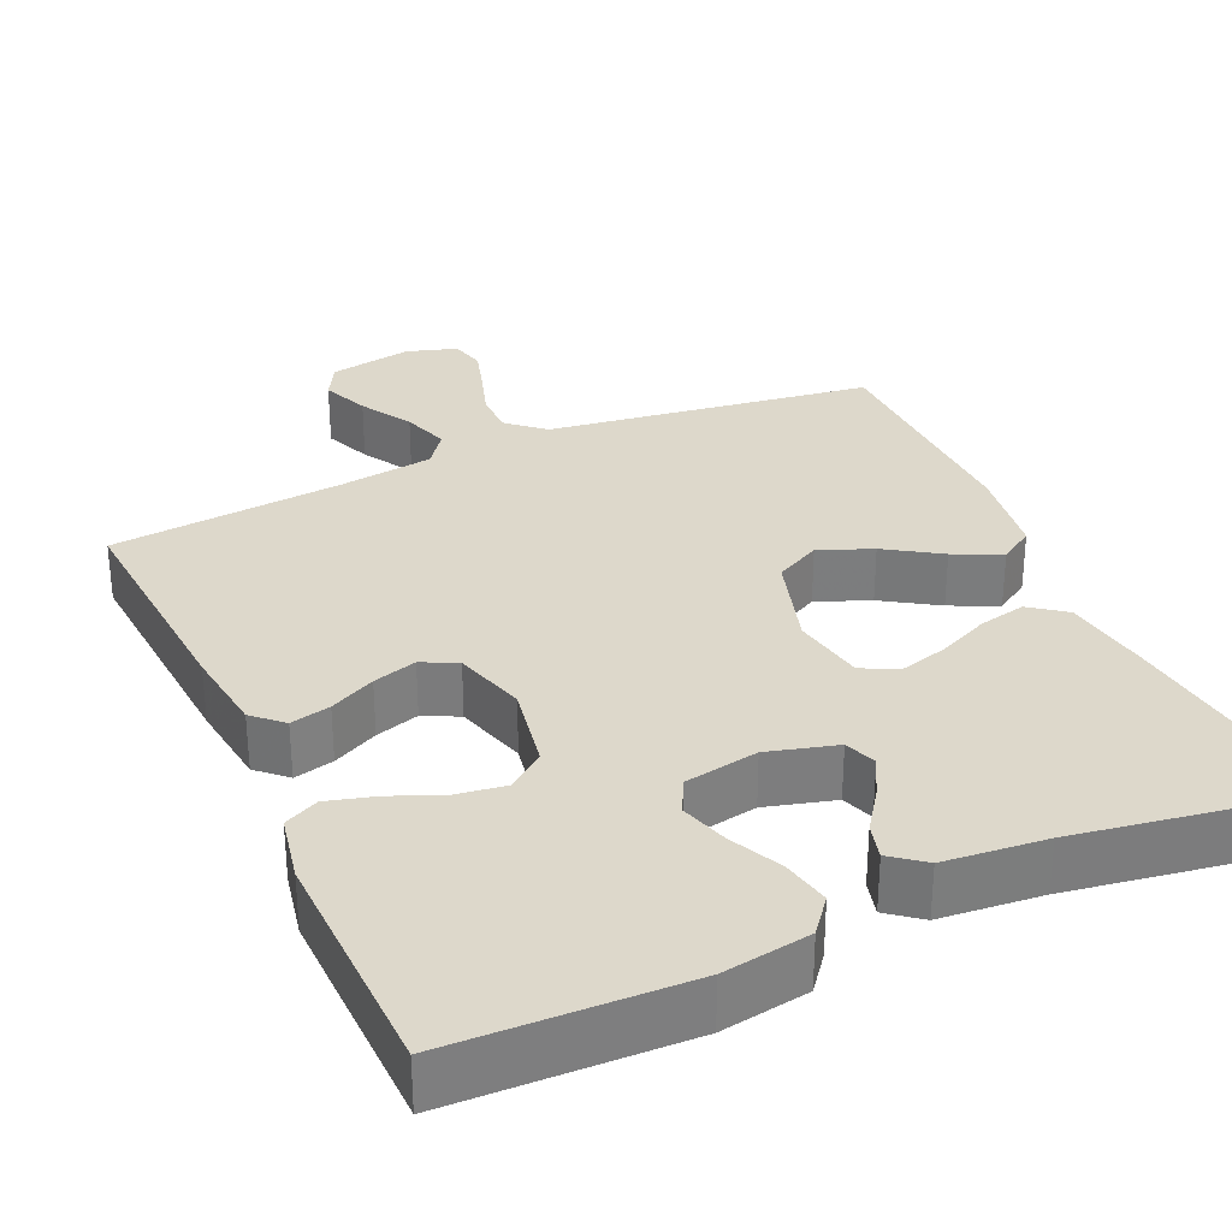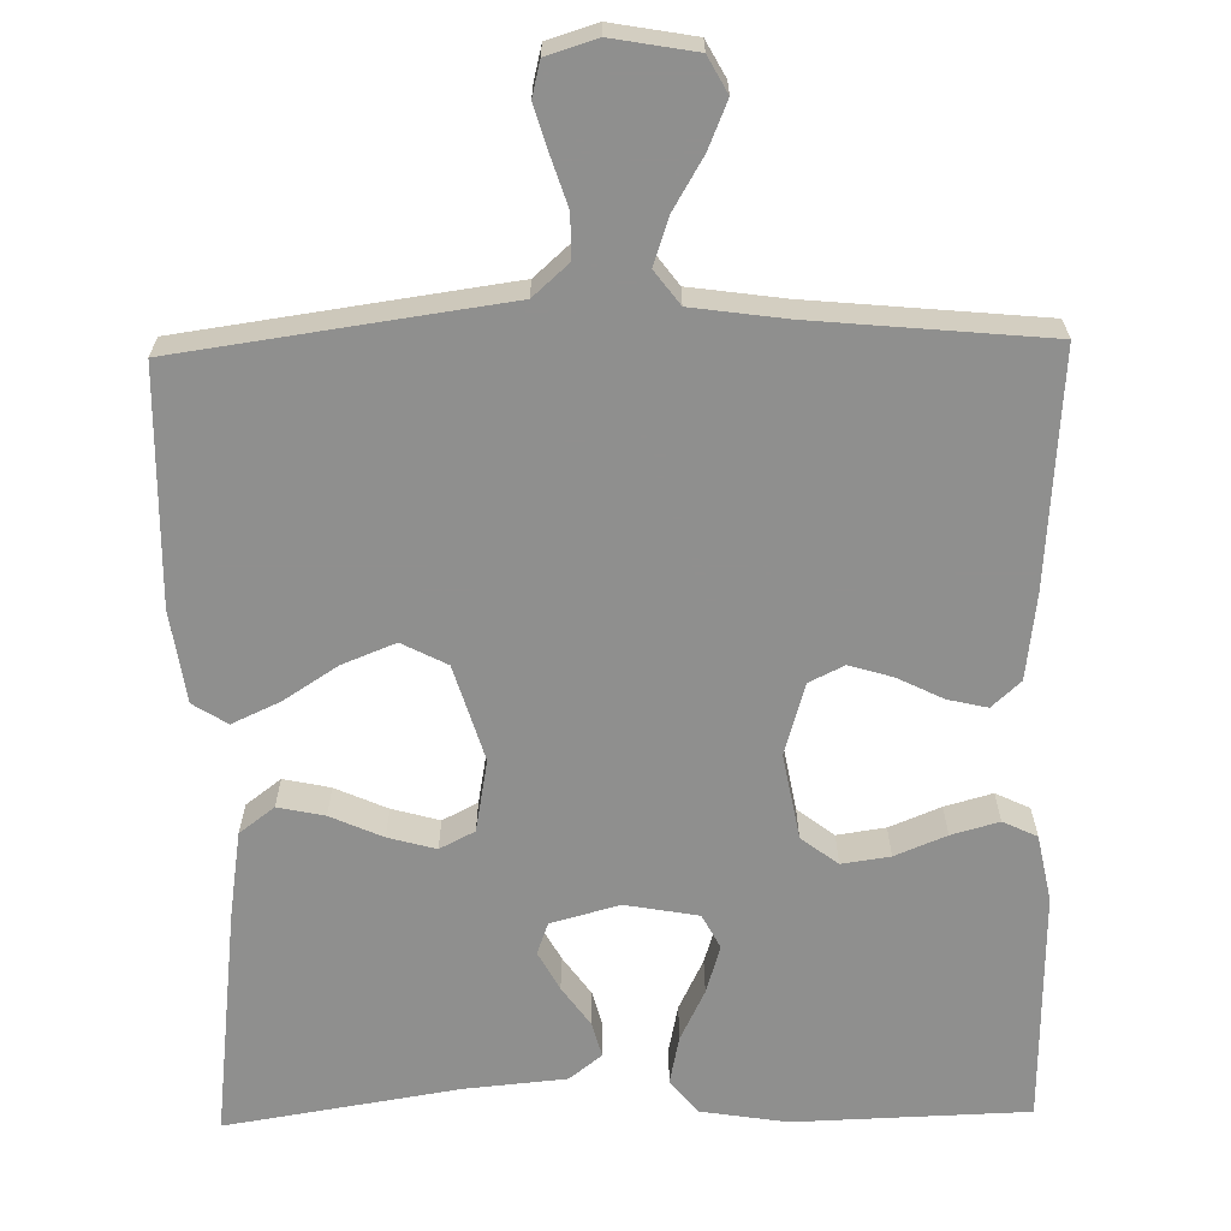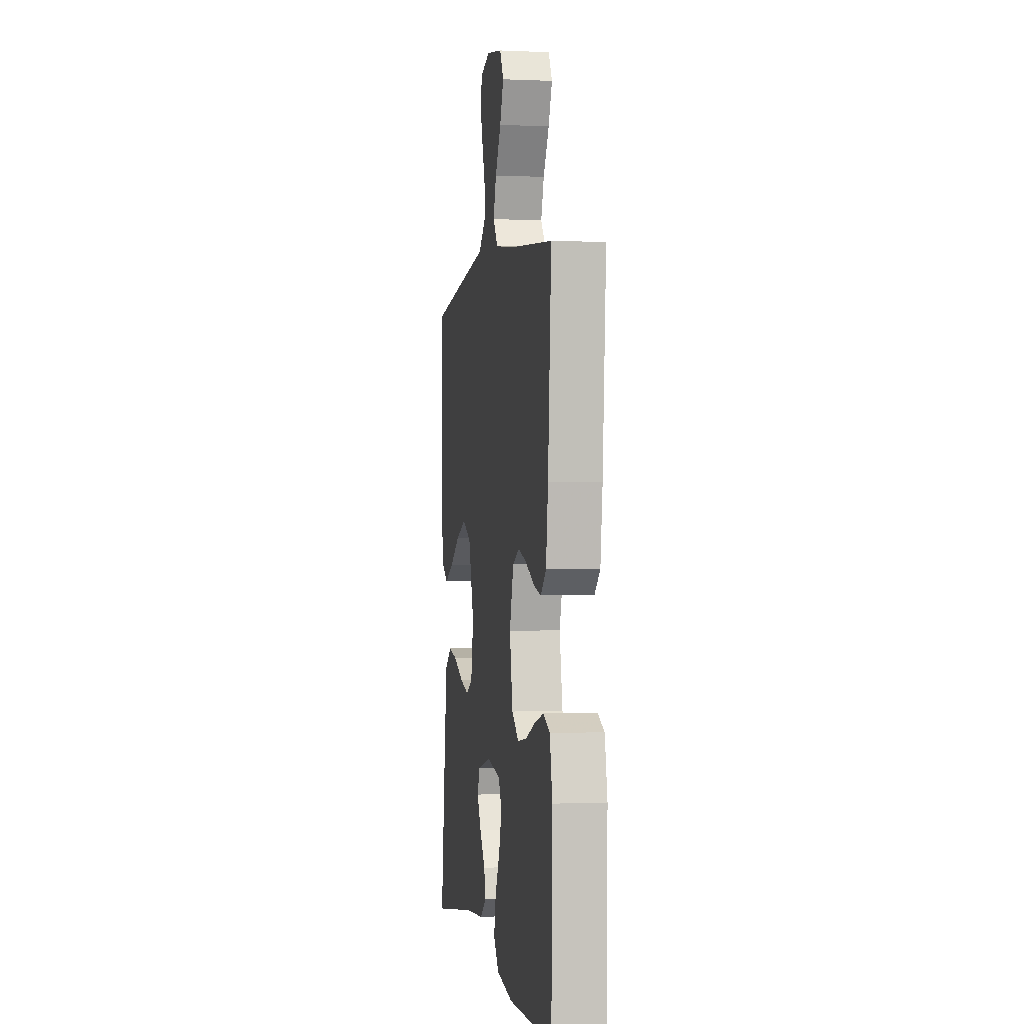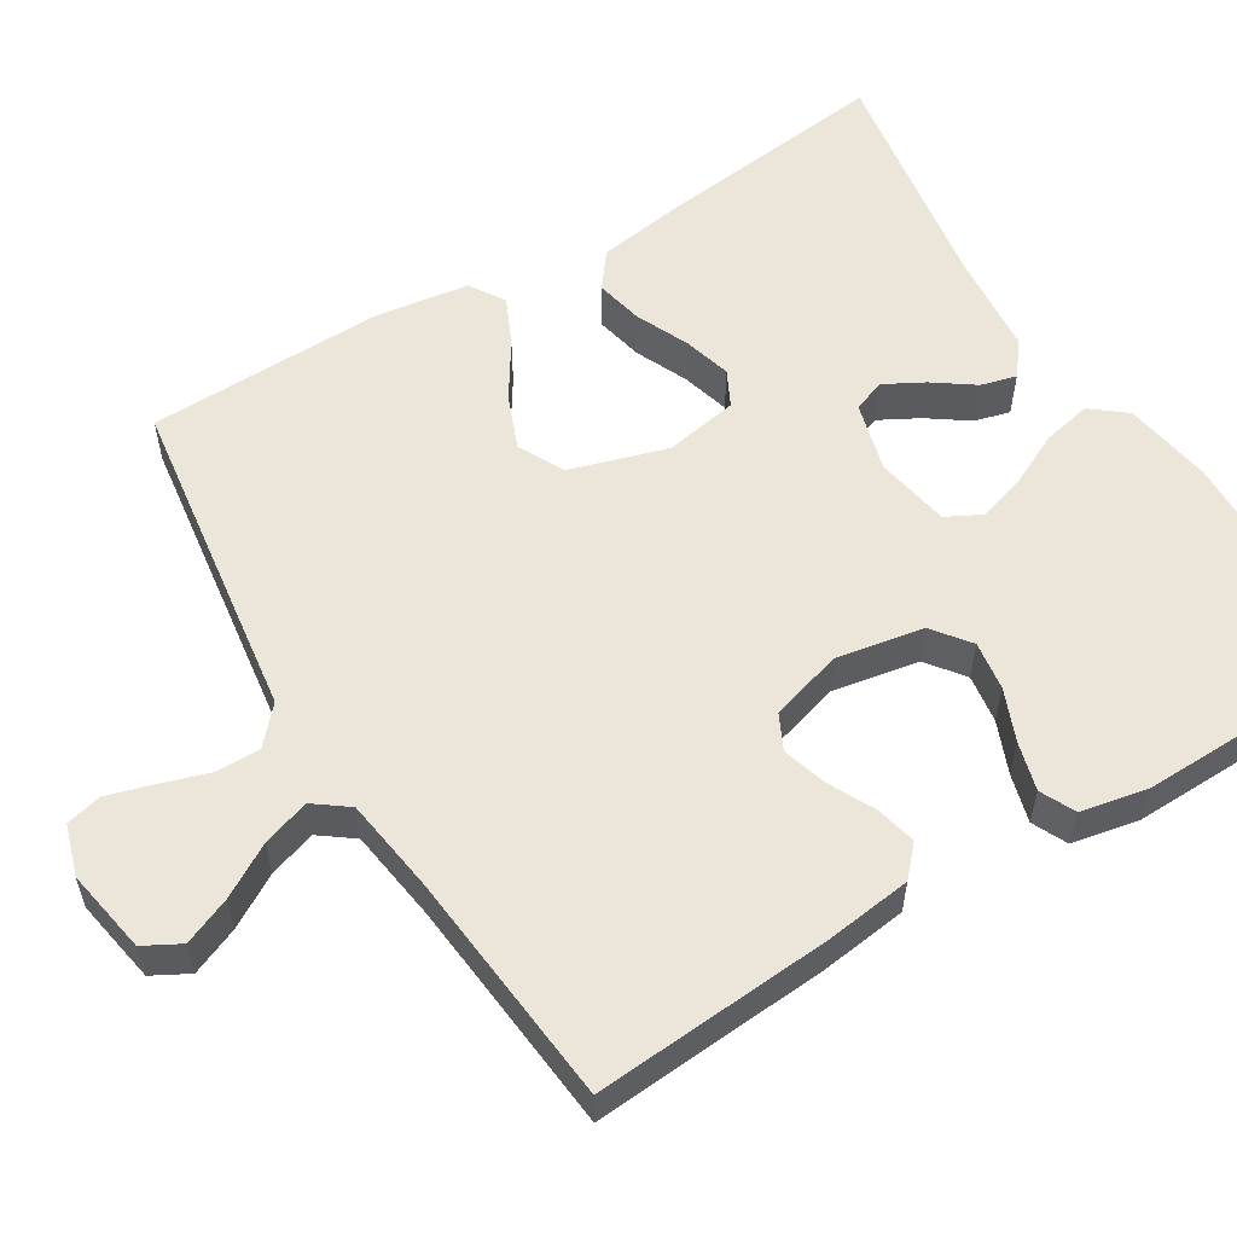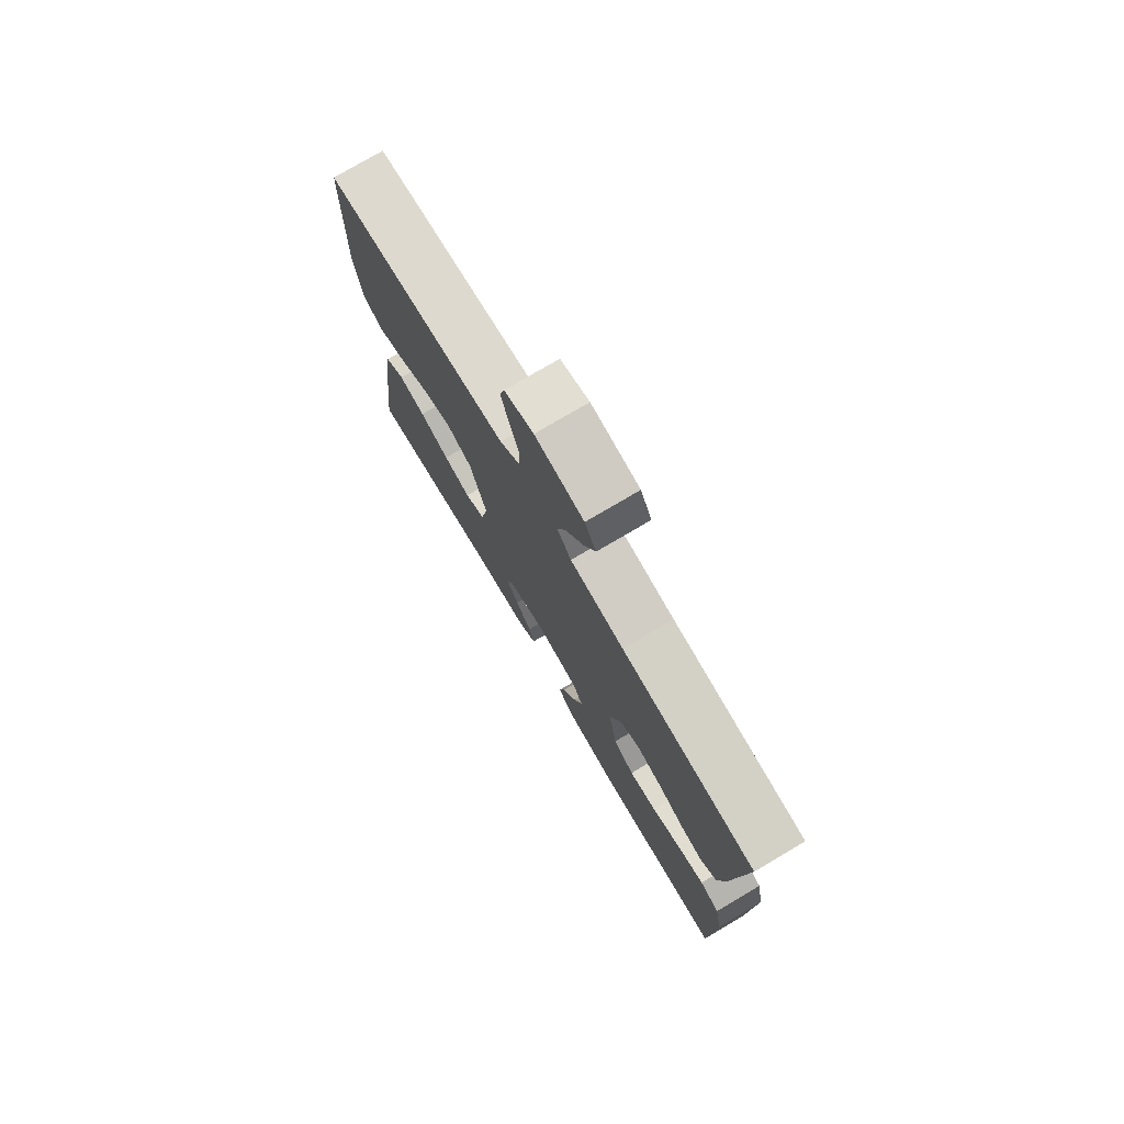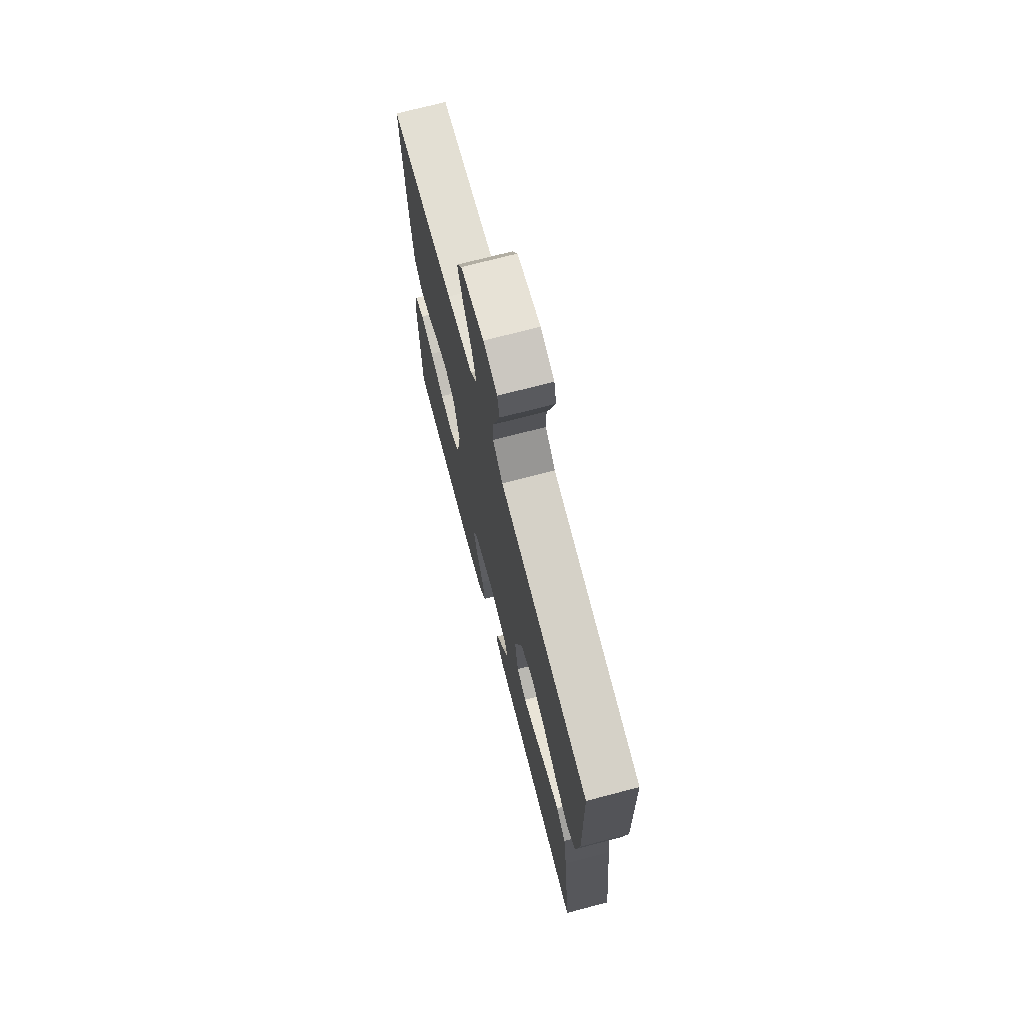
<metadata>
{"format":"obj","ext":"obj","renderer":"f3d","projection":"perspective","resolution":1024,"background":"white","views":[{"elev":31.3,"azim":155.8,"up":"+Y"},{"elev":-65.3,"azim":1.2,"up":"+Y"},{"elev":-0.4,"azim":80.4,"up":"+Z"},{"elev":56.6,"azim":58.6,"up":"+Y"},{"elev":76.8,"azim":59.5,"up":"+Z"},{"elev":71.8,"azim":-104.7,"up":"+Z"}]}
</metadata>
<code>
v -0.5 0.07 0.5
v -0.2 0.07 0.542
v -0.084 0.07 0.558
v -0.038 0.07 0.599
v -0.038 0.07 0.655
v -0.058 0.07 0.717
v -0.075 0.07 0.775
v -0.064 0.07 0.82
v 0 0.07 0.84
v 0.107 0.07 0.821
v 0.132 0.07 0.775
v 0.107 0.07 0.715
v 0.068 0.07 0.649
v 0.048 0.07 0.589
v 0.08 0.07 0.546
v 0.2 0.07 0.529
v 0.5 0.07 0.5
v 0.478 0.07 0.2
v 0.464 0.07 0.09
v 0.427 0.07 0.056
v 0.376 0.07 0.068
v 0.318 0.07 0.097
v 0.262 0.07 0.114
v 0.217 0.07 0.092
v 0.19 0.07 0
v 0.21 0.07 -0.11
v 0.257 0.07 -0.146
v 0.319 0.07 -0.137
v 0.385 0.07 -0.11
v 0.446 0.07 -0.093
v 0.49 0.07 -0.114
v 0.507 0.07 -0.2
v 0.5 0.07 -0.5
v 0.2 0.07 -0.509
v 0.088 0.07 -0.491
v 0.053 0.07 -0.447
v 0.066 0.07 -0.385
v 0.098 0.07 -0.319
v 0.117 0.07 -0.257
v 0.094 0.07 -0.213
v 0 0.07 -0.196
v -0.088 0.07 -0.22
v -0.103 0.07 -0.261
v -0.076 0.07 -0.311
v -0.04 0.07 -0.362
v -0.028 0.07 -0.407
v -0.07 0.07 -0.44
v -0.2 0.07 -0.452
v -0.5 0.07 -0.5
v -0.464 0.07 -0.2
v -0.447 0.07 -0.09
v -0.402 0.07 -0.056
v -0.342 0.07 -0.069
v -0.275 0.07 -0.099
v -0.214 0.07 -0.116
v -0.169 0.07 -0.093
v -0.152 0.07 0
v -0.189 0.07 0.123
v -0.247 0.07 0.153
v -0.315 0.07 0.126
v -0.385 0.07 0.081
v -0.446 0.07 0.053
v -0.49 0.07 0.081
v -0.507 0.07 0.2
v -0.5 0 0.5
v -0.2 0 0.542
v -0.084 0 0.558
v -0.038 0 0.599
v -0.038 0 0.655
v -0.058 0 0.717
v -0.075 0 0.775
v -0.064 0 0.82
v 0 0 0.84
v 0.107 0 0.821
v 0.132 0 0.775
v 0.107 0 0.715
v 0.068 0 0.649
v 0.048 0 0.589
v 0.08 0 0.546
v 0.2 0 0.529
v 0.5 0 0.5
v 0.478 0 0.2
v 0.464 0 0.09
v 0.427 0 0.056
v 0.376 0 0.068
v 0.318 0 0.097
v 0.262 0 0.114
v 0.217 0 0.092
v 0.19 0 0
v 0.21 0 -0.11
v 0.257 0 -0.146
v 0.319 0 -0.137
v 0.385 0 -0.11
v 0.446 0 -0.093
v 0.49 0 -0.114
v 0.507 0 -0.2
v 0.5 0 -0.5
v 0.2 0 -0.509
v 0.088 0 -0.491
v 0.053 0 -0.447
v 0.066 0 -0.385
v 0.098 0 -0.319
v 0.117 0 -0.257
v 0.094 0 -0.213
v 0 0 -0.196
v -0.088 0 -0.22
v -0.103 0 -0.261
v -0.076 0 -0.311
v -0.04 0 -0.362
v -0.028 0 -0.407
v -0.07 0 -0.44
v -0.2 0 -0.452
v -0.5 0 -0.5
v -0.464 0 -0.2
v -0.447 0 -0.09
v -0.402 0 -0.056
v -0.342 0 -0.069
v -0.275 0 -0.099
v -0.214 0 -0.116
v -0.169 0 -0.093
v -0.152 0 0
v -0.189 0 0.123
v -0.247 0 0.153
v -0.315 0 0.126
v -0.385 0 0.081
v -0.446 0 0.053
v -0.49 0 0.081
v -0.507 0 0.2
f 60 61 62 63
f 59 60 63 64
f 51 52 53 54
f 51 54 55
f 48 49 50 51
f 48 51 55
f 47 48 55 56
f 44 45 46 47
f 43 44 47
f 35 36 37 38
f 35 38 39
f 34 35 39
f 33 34 39
f 32 33 39 40
f 28 29 30 31
f 27 28 31 32
f 19 20 21 22
f 19 22 23
f 16 17 18 19
f 15 16 19 23
f 14 15 23 24
f 10 11 12 13
f 10 13 14
f 9 10 14
f 8 9 14
f 5 6 7 8
f 5 8 14 24
f 64 1 2 3
f 59 64 3
f 58 59 3 4
f 57 58 4
f 43 47 56 57
f 42 43 57 4
f 41 42 4
f 27 32 40 41
f 26 27 41
f 25 26 41 4
f 4 5 24 25
f 127 126 125 124
f 128 127 124 123
f 118 117 116 115
f 119 118 115
f 115 114 113 112
f 119 115 112
f 120 119 112 111
f 111 110 109 108
f 111 108 107
f 102 101 100 99
f 103 102 99
f 103 99 98
f 103 98 97
f 104 103 97 96
f 95 94 93 92
f 96 95 92 91
f 86 85 84 83
f 87 86 83
f 83 82 81 80
f 87 83 80 79
f 88 87 79 78
f 77 76 75 74
f 78 77 74
f 78 74 73
f 78 73 72
f 72 71 70 69
f 88 78 72 69
f 67 66 65 128
f 67 128 123
f 68 67 123 122
f 68 122 121
f 121 120 111 107
f 68 121 107 106
f 68 106 105
f 105 104 96 91
f 105 91 90
f 68 105 90 89
f 89 88 69 68
f 1 65 66 2
f 2 66 67 3
f 3 67 68 4
f 4 68 69 5
f 5 69 70 6
f 6 70 71 7
f 7 71 72 8
f 8 72 73 9
f 9 73 74 10
f 10 74 75 11
f 11 75 76 12
f 12 76 77 13
f 13 77 78 14
f 14 78 79 15
f 15 79 80 16
f 16 80 81 17
f 17 81 82 18
f 18 82 83 19
f 19 83 84 20
f 20 84 85 21
f 21 85 86 22
f 22 86 87 23
f 23 87 88 24
f 24 88 89 25
f 25 89 90 26
f 26 90 91 27
f 27 91 92 28
f 28 92 93 29
f 29 93 94 30
f 30 94 95 31
f 31 95 96 32
f 32 96 97 33
f 33 97 98 34
f 34 98 99 35
f 35 99 100 36
f 36 100 101 37
f 37 101 102 38
f 38 102 103 39
f 39 103 104 40
f 40 104 105 41
f 41 105 106 42
f 42 106 107 43
f 43 107 108 44
f 44 108 109 45
f 45 109 110 46
f 46 110 111 47
f 47 111 112 48
f 48 112 113 49
f 49 113 114 50
f 50 114 115 51
f 51 115 116 52
f 52 116 117 53
f 53 117 118 54
f 54 118 119 55
f 55 119 120 56
f 56 120 121 57
f 57 121 122 58
f 58 122 123 59
f 59 123 124 60
f 60 124 125 61
f 61 125 126 62
f 62 126 127 63
f 63 127 128 64
f 64 128 65 1

</code>
